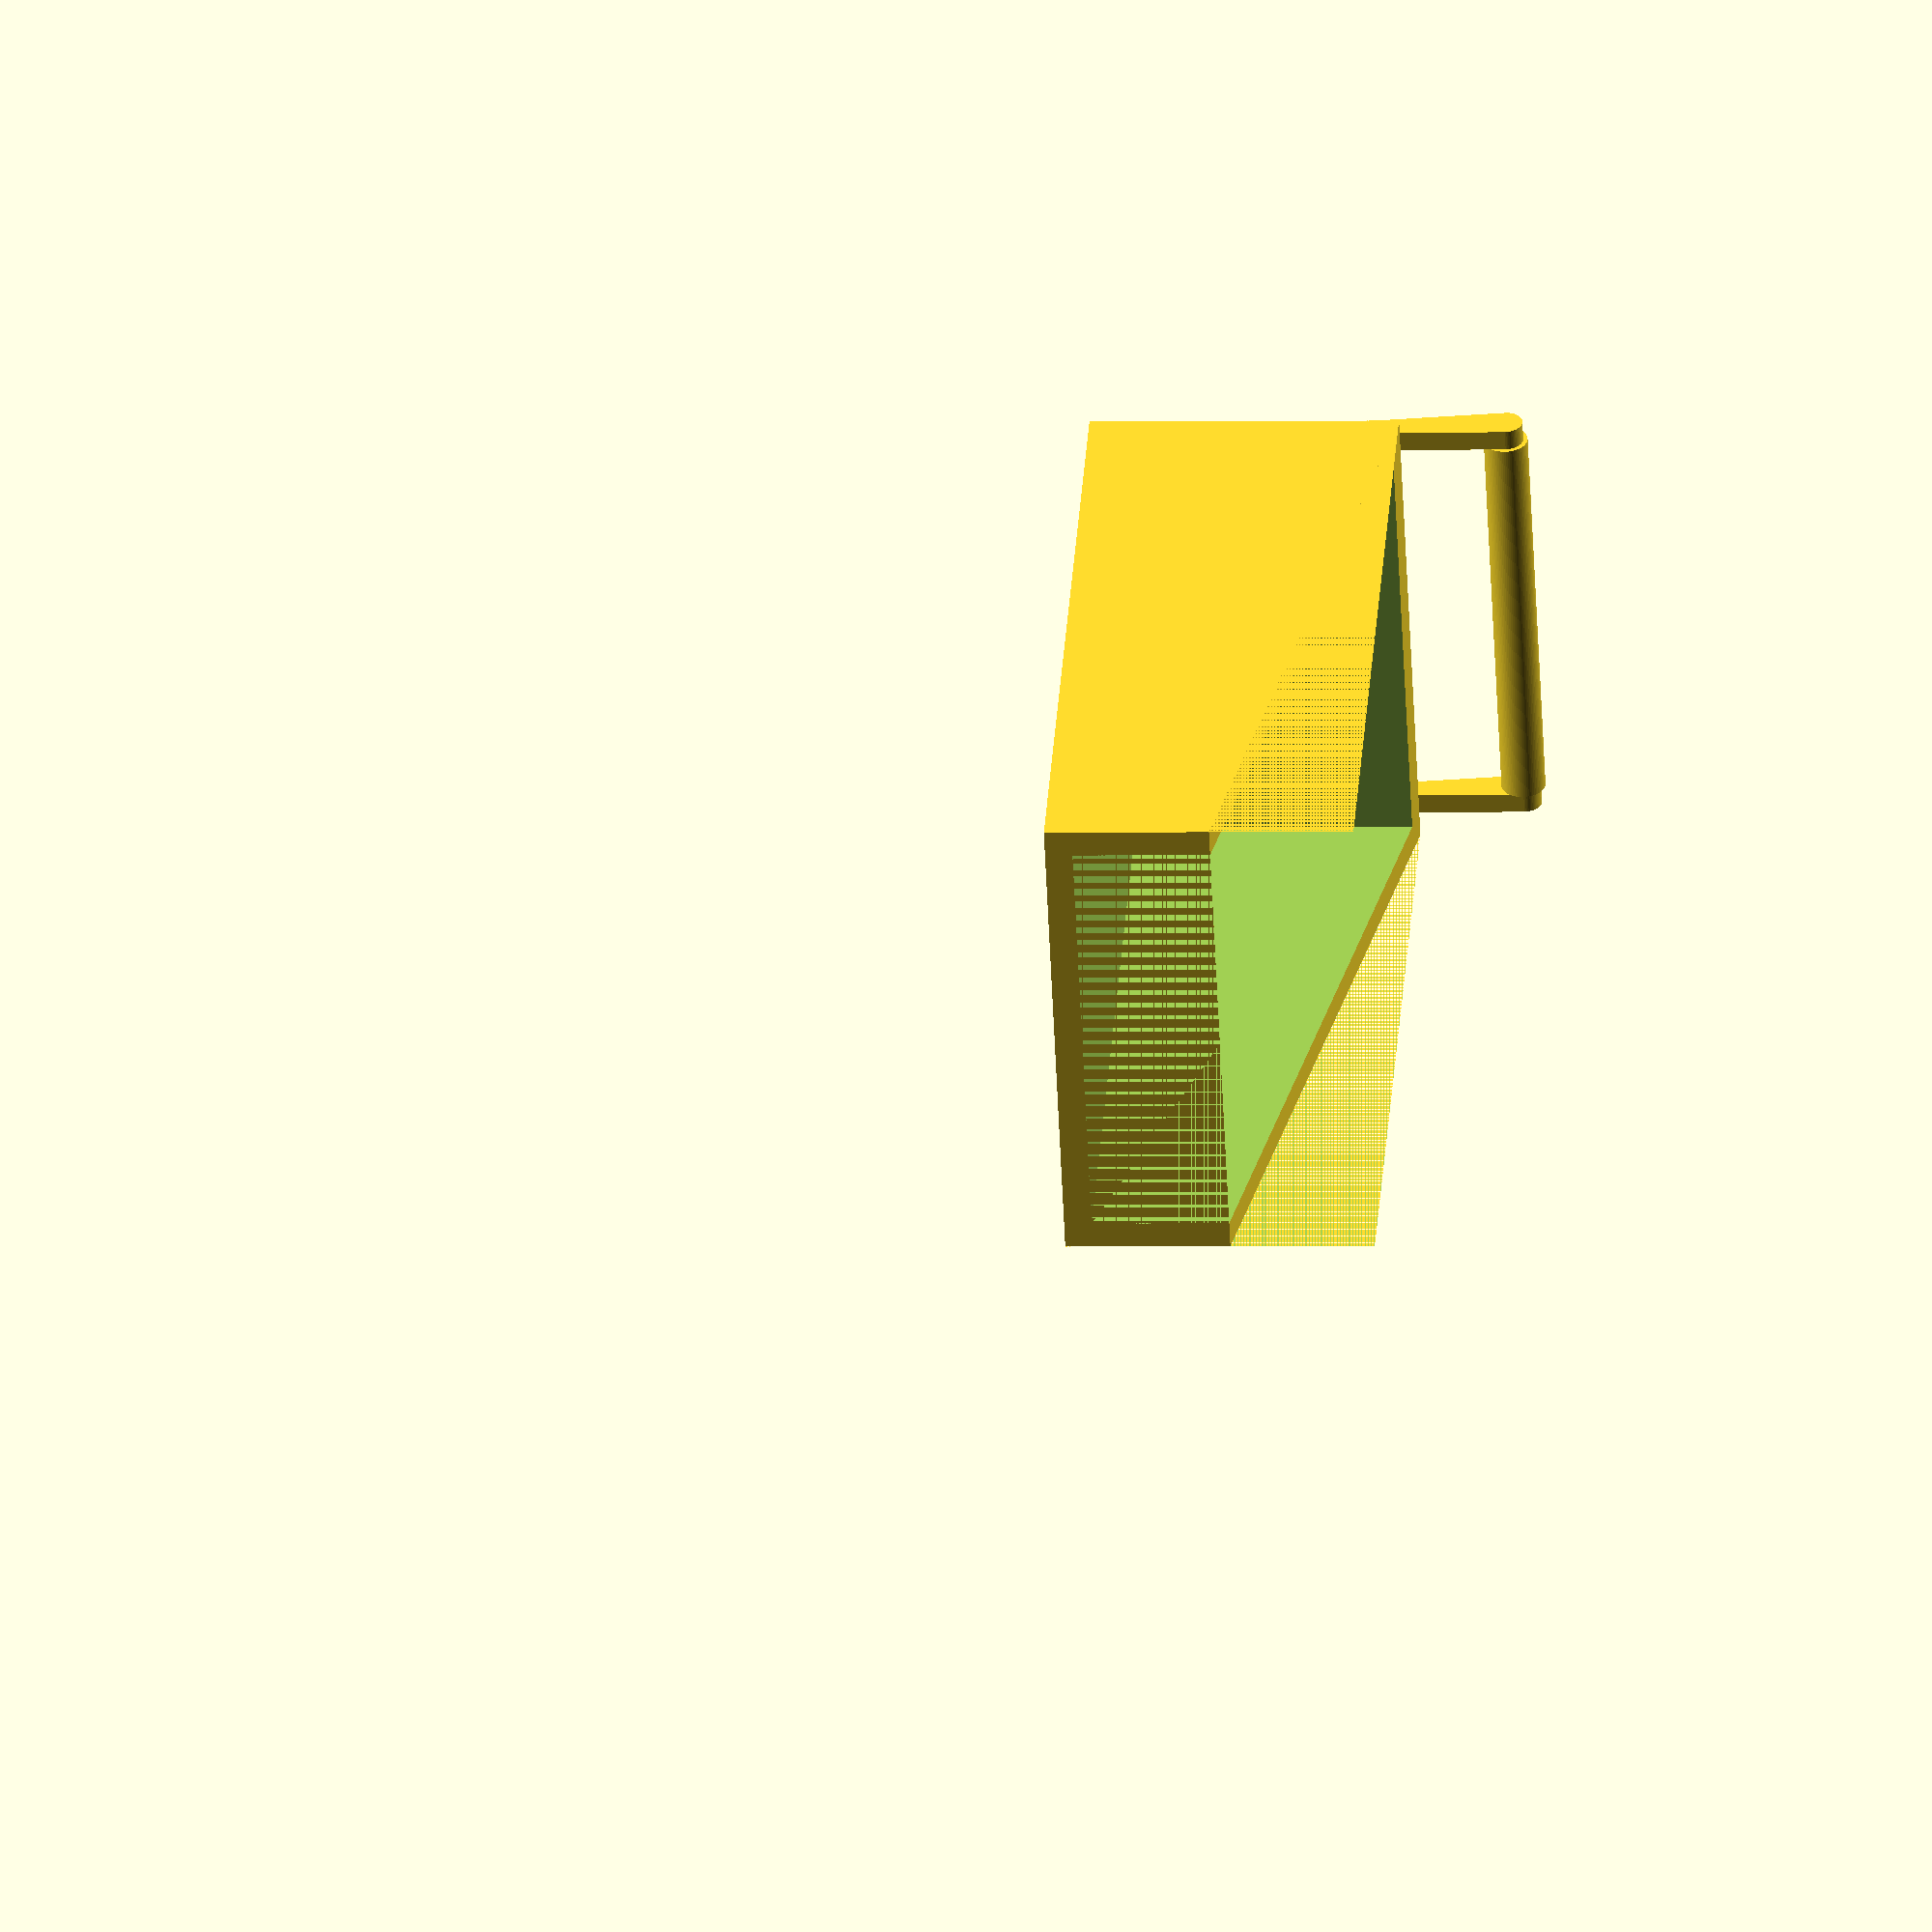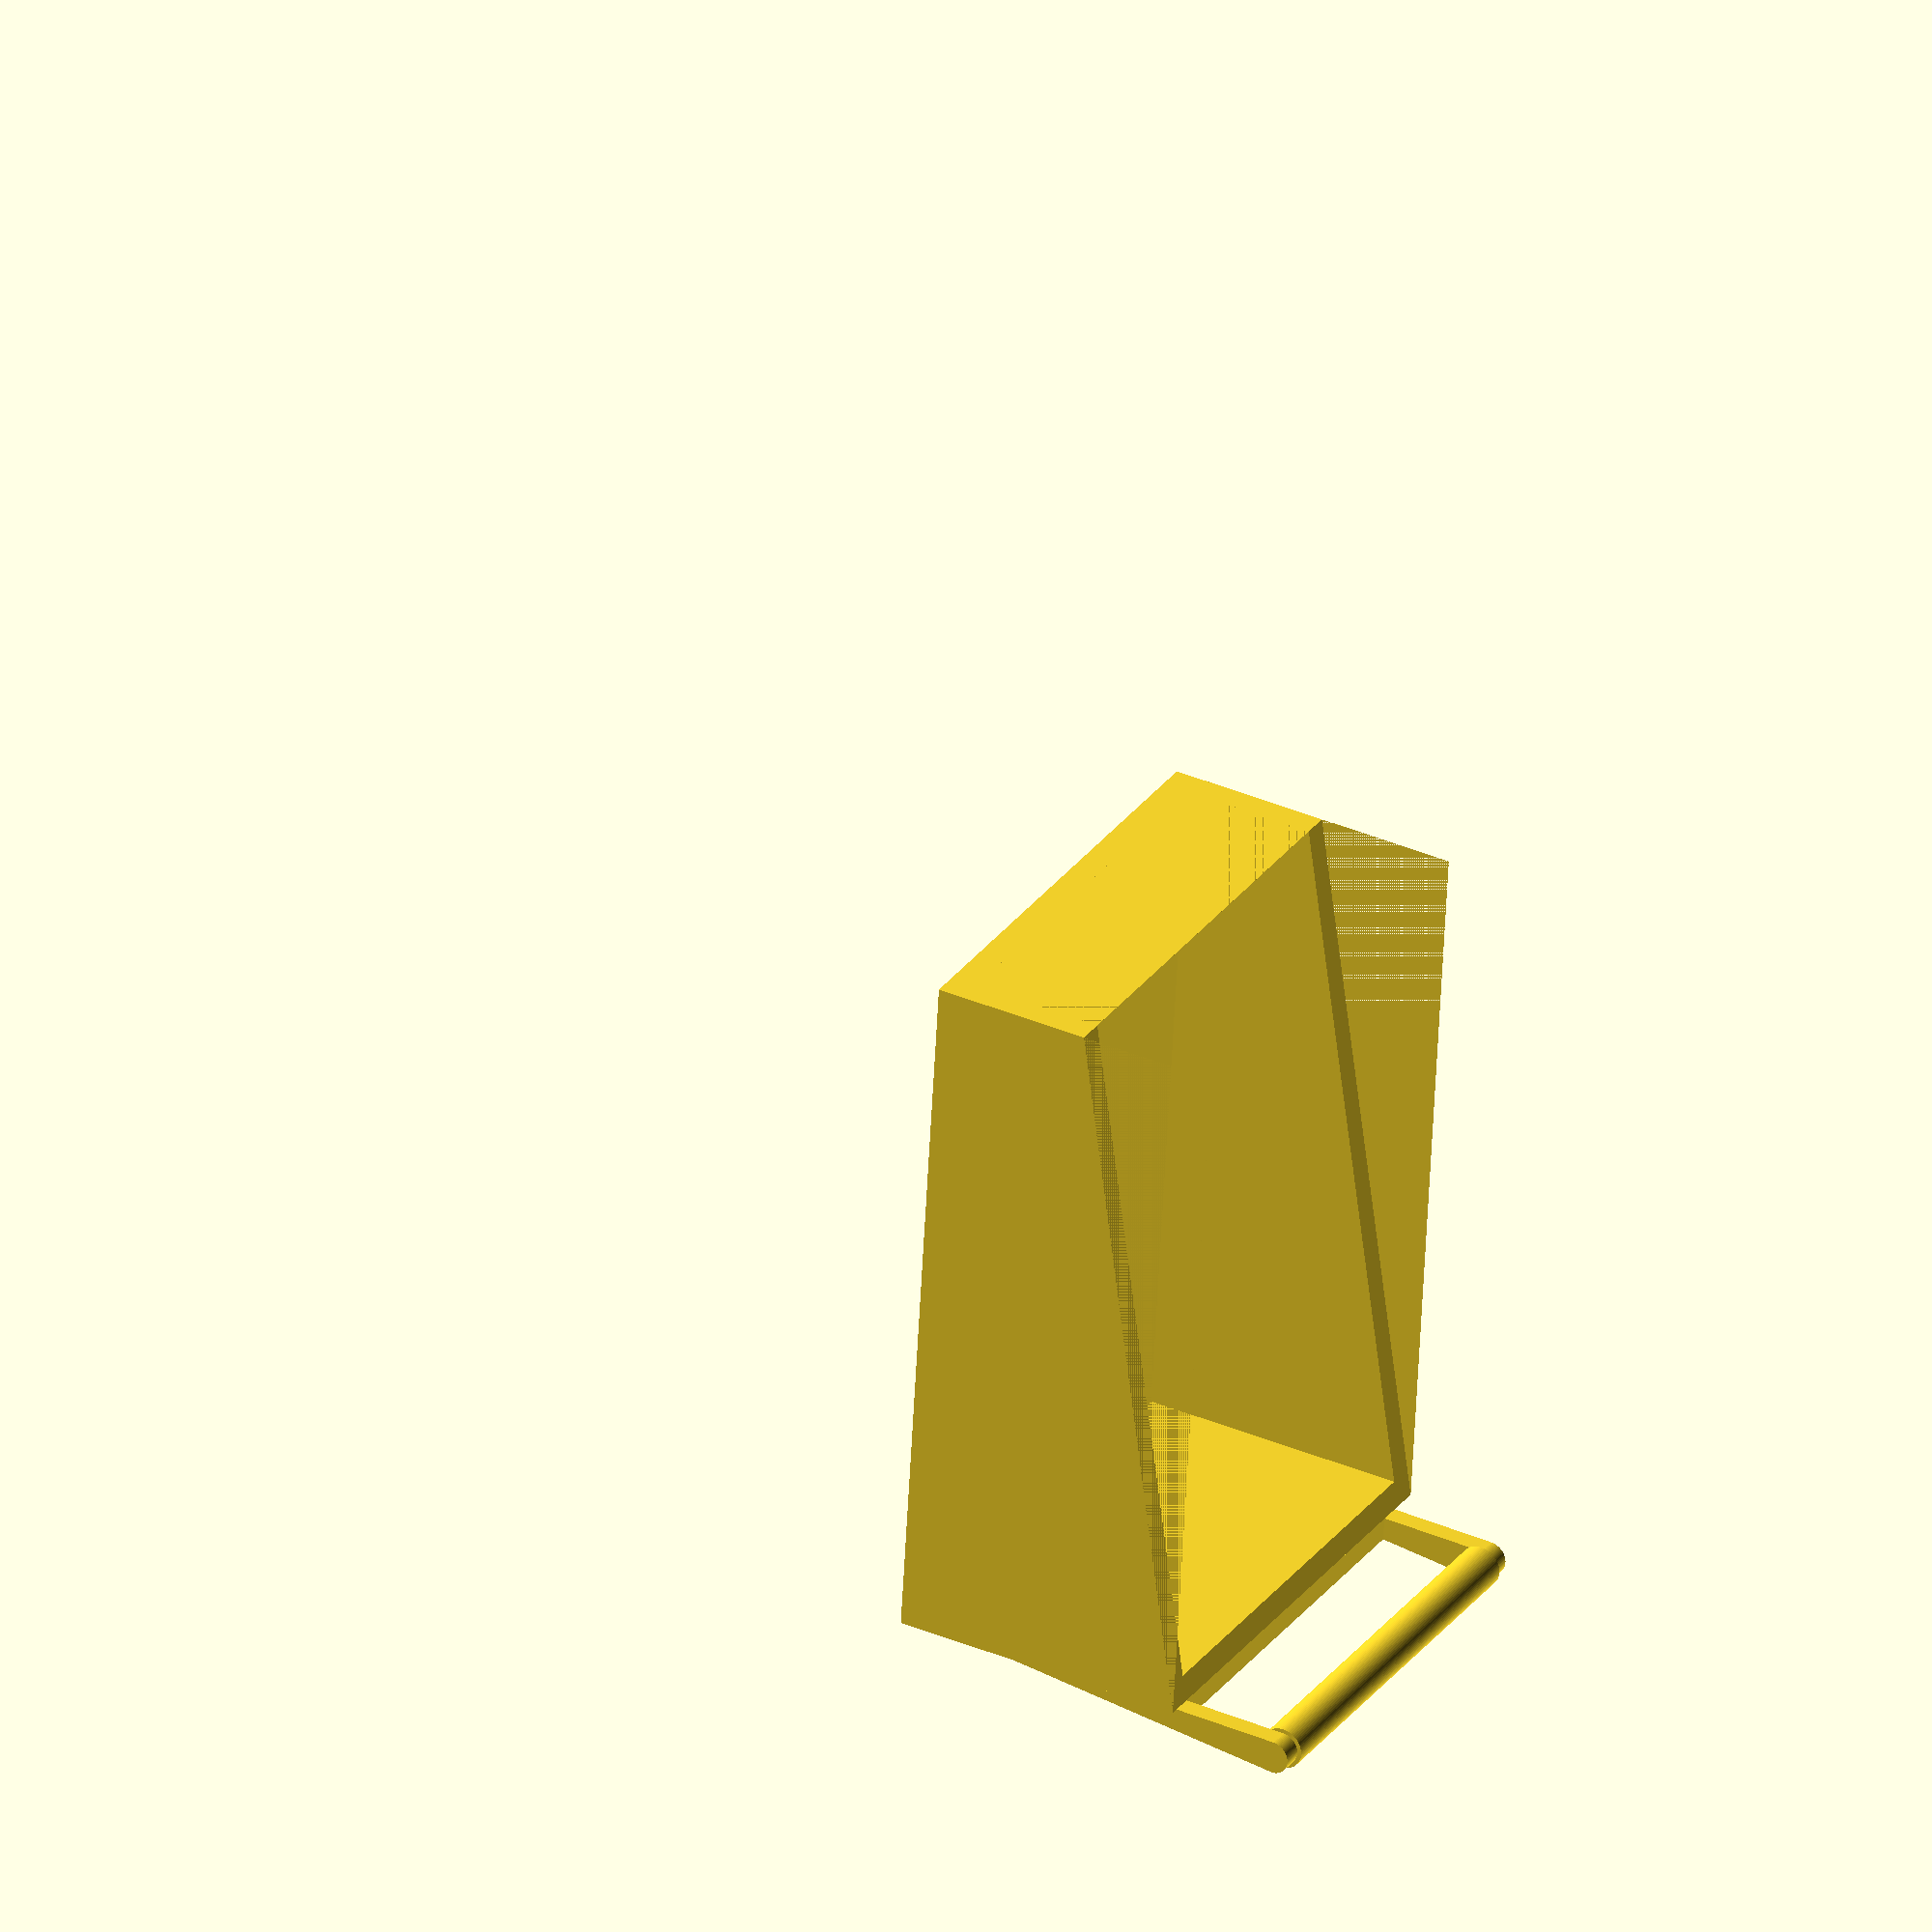
<openscad>
// ----- CONFIG -----
wallThickness = 2;
length = 52 + wallThickness; // length in x direction
upperHeight = 23 + wallThickness;
lowerHeight = 12.5 + wallThickness;
topPartOffset = 10;
heightDifference = upperHeight - lowerHeight;
backInnerLength = 32; // width, without the sides
backOuterLength = backInnerLength + 2*wallThickness;
hingeOffset = 5;
hingeLength = backOuterLength - (2 * hingeOffset);
femaleHingeInnerRadius = 2;
femaleHingeOuterRadius = 4;
hingeHeight = 7;
maleHingeRadius = femaleHingeInnerRadius * 0.8;
maleHingeSpacing = 2;
handleLength = 23;
handleThickness = 1.5;

print = true;
printBottom = false;
$fn = 75;

debug = false; // toggles stacked view/debugging
debugBottom = false;
debugHinges = true; // toggles only showing hinges
debugFemaleHinge = false;
debugMaleHinge = true;
offsetParts = true;

// render() {

// bottom part
if (!debug || (debug && (debugBottom || debugHinges))) {
  if ((!debug || !debugBottom) || (debug && !debugHinges)) {
    if (print) {
      if (printBottom) {
        bottomPart();
      }
    } else {
      bottomPart();
    }
  } else {
    bottomPart();
  }
}

// top part
if (!debug || (debug && (!debugBottom || debugHinges))) {
  if ((!debug || debugBottom) || (debug && !debugHinges)) {
    if (print) {
      if (!printBottom) {
        translate([-length*1, upperHeight*2, upperHeight+lowerHeight]) rotate([180, 0, 0]) topPart();
      }
    } else {
      if (!debug && offsetParts) {
        translate([0, 0, 1]) topPart();
      } else {
        topPart();
      }
    }
  } else {
    topPart();
  }
  
}

// ----- MODULES ------

module bottomPart() {
  if (debug && (debugHinges || debugFemaleHinge)) {
    translate([0, 0, -7]) femaleHinge();
  } else {
    union() {
      bottomMain();
      translate([-wallThickness, 0, 0]) femaleHinge();
    }
  }
}

module topPart() {
  if (debug && (debugHinges || debugMaleHinge)) {
    maleHinge();
  } else {
    union() {
      translate([-femaleHingeInnerRadius, 0, hingeHeight]) rotate([0, 90, 0]) maleHinge();
      topMain();
    }
  }
}

module femaleHinge() {
  if (!debug || debugFemaleHinge) {
      translate([-2, 0, 0]);
  }
  difference() {
    translate([0, hingeOffset, hingeHeight]) rotate([270, 0, 0]) cylinder(r=femaleHingeOuterRadius, h=hingeLength, center=false);
    union() {
      translate([0, hingeOffset, hingeHeight]) rotate([270, 0, 0]) cylinder(r=femaleHingeInnerRadius, h=hingeLength, center=false);
      translate([-1.5, hingeOffset+(hingeLength/2), hingeHeight]) hull() {
        cube([1, hingeLength, 3], center=true);
        translate([-3, 0, 0]) cube([1, hingeLength, 3], center=true);
      }
    }
  }
}

module maleHinge() {
  union() {
    // main part
    translate([0, hingeOffset-maleHingeSpacing, 0]) rotate([270, 0, 0]) cylinder(r=maleHingeRadius, h=hingeLength+2*maleHingeSpacing, center=false);

    difference() {
      union() {
        // right handle 
        translate([0, hingeOffset-handleThickness-maleHingeSpacing, 0]) hull() {
          rotate([270, 0, 0]) cylinder(r=maleHingeRadius*0.8, h=handleThickness, center=false);
          translate([-handleLength, 0, handleThickness*0.5]) cube([handleThickness, handleThickness, handleThickness*0.5], center=false);
        }
        
        // left handle
        translate([0, hingeOffset+hingeLength+maleHingeSpacing, 0]) hull() {
          rotate([270, 0, 0]) cylinder(r=maleHingeRadius*0.8, h=handleThickness, center=false);
          translate([-handleLength, 0, handleThickness*0.5]) cube([handleThickness, handleThickness, handleThickness*0.5], center=false);
        }

        // connector
        translate([-handleLength-3, hingeOffset-maleHingeSpacing-handleThickness, -handleThickness]) cube([handleLength-(femaleHingeOuterRadius+1), hingeLength+2*handleThickness+2*maleHingeSpacing, 2*handleThickness+0.5]);
      }

      translate([0, 0, -(maleHingeRadius*0.8+5)]) rotate([0, -acos((maleHingeRadius*0.8 + (maleHingeRadius*0.8-handleThickness*0.4))/(handleLength-2*maleHingeSpacing)), 0]) cube([5, hingeLength+hingeOffset*2, 30]);
    }
    // support bar
    // translate([-(femaleHingeOuterRadius+1), (hingeLength/2)+hingeOffset, 0]) cube([handleThickness, hingeLength, handleThickness], center=true);
    
  }
}

module topMain() {

  // translate([-9, (backInnerLength/2), 0]) cube([3, backInnerLength-2, 1], center = true);

  difference() {
    translate([0, 0, lowerHeight]) cube([length, backOuterLength, heightDifference+wallThickness+topPartOffset], center=false);
    difference() {
      cube([length+wallThickness, backOuterLength, 100]);
      translate([0, 0, lowerHeight]) rotate([0, -atan(heightDifference/length), 0]) cube([100, backOuterLength, 50]);
    }
    translate([wallThickness, wallThickness, lowerHeight]) cube([length-wallThickness, backInnerLength, heightDifference+topPartOffset], center=false);
  }
  
}

module bottomMain() {
  if (!debug || !debugFemaleHinge) {
    if (!debug || !debugBottom) {
      translate([0, 0, 0]);
    }

    difference() {
      cube([length, backOuterLength, upperHeight]);
      translate([2, 2, 2]) cube([length, backInnerLength, upperHeight]);
      translate([0, 0, lowerHeight]) rotate([0, -atan(heightDifference/length), 0]) cube([100, backOuterLength, 20]);
    }
  }
}

// }


</openscad>
<views>
elev=1.7 azim=144.8 roll=274.3 proj=o view=solid
elev=143.0 azim=96.1 roll=241.2 proj=o view=wireframe
</views>
